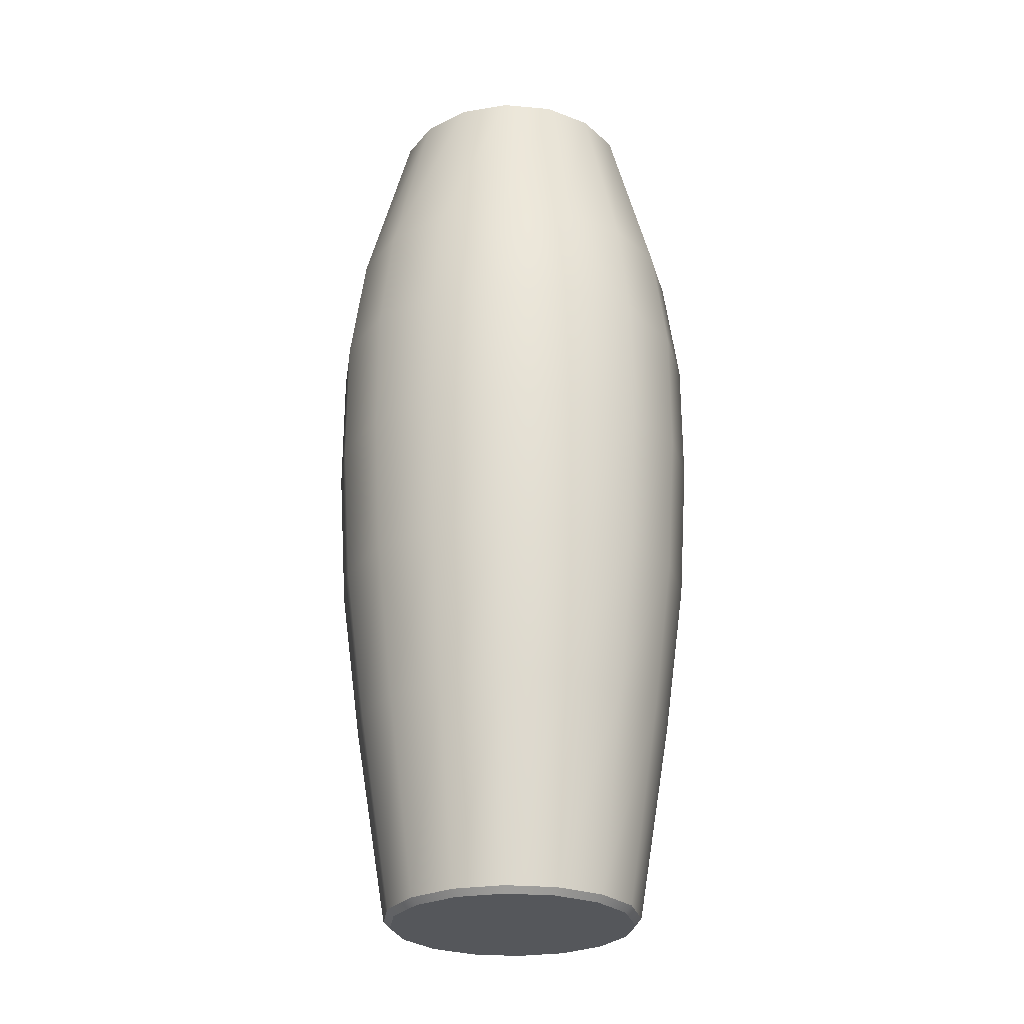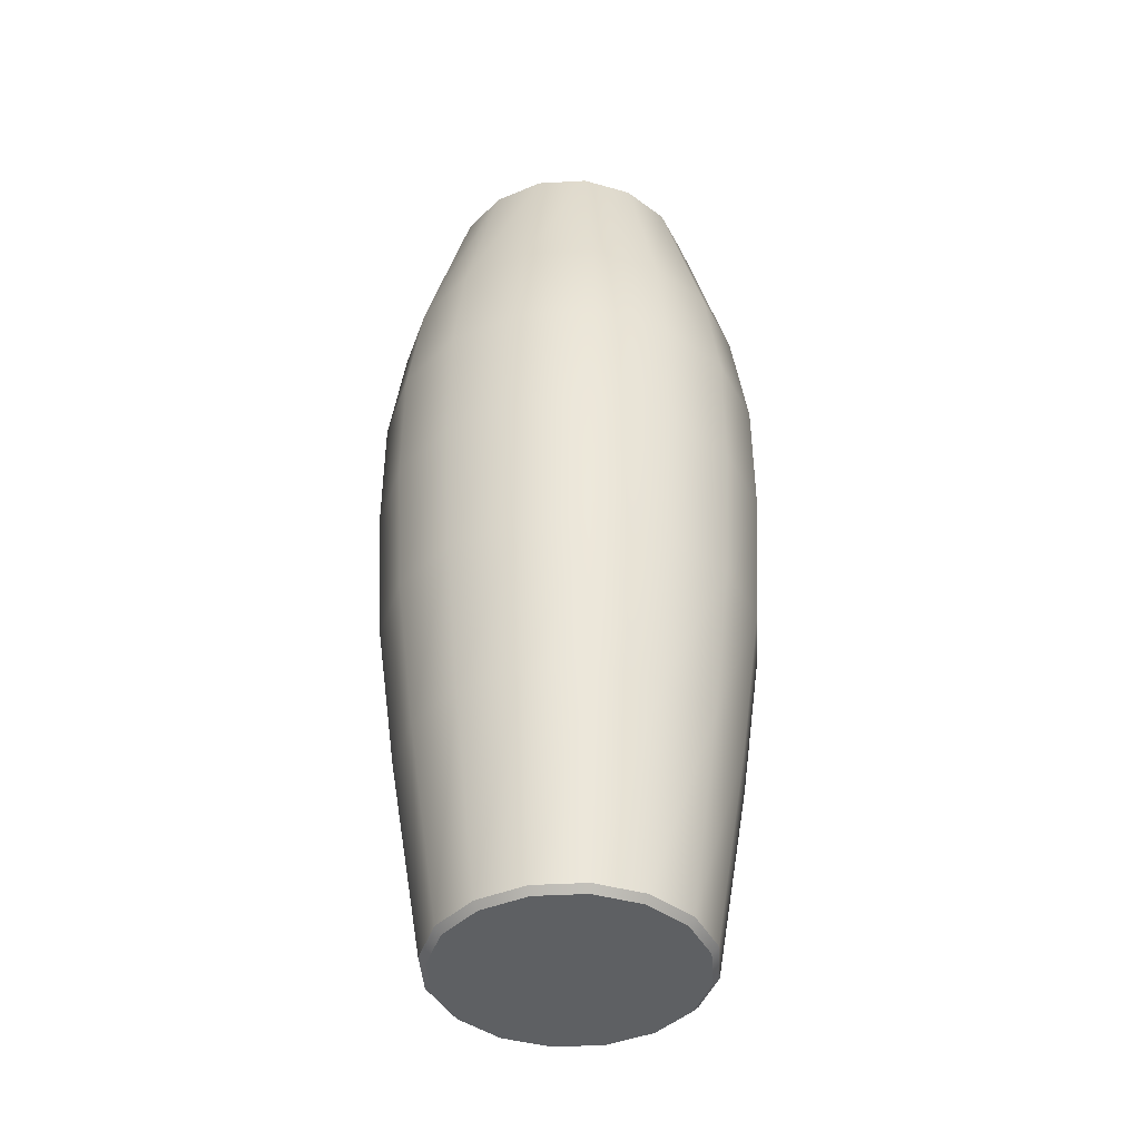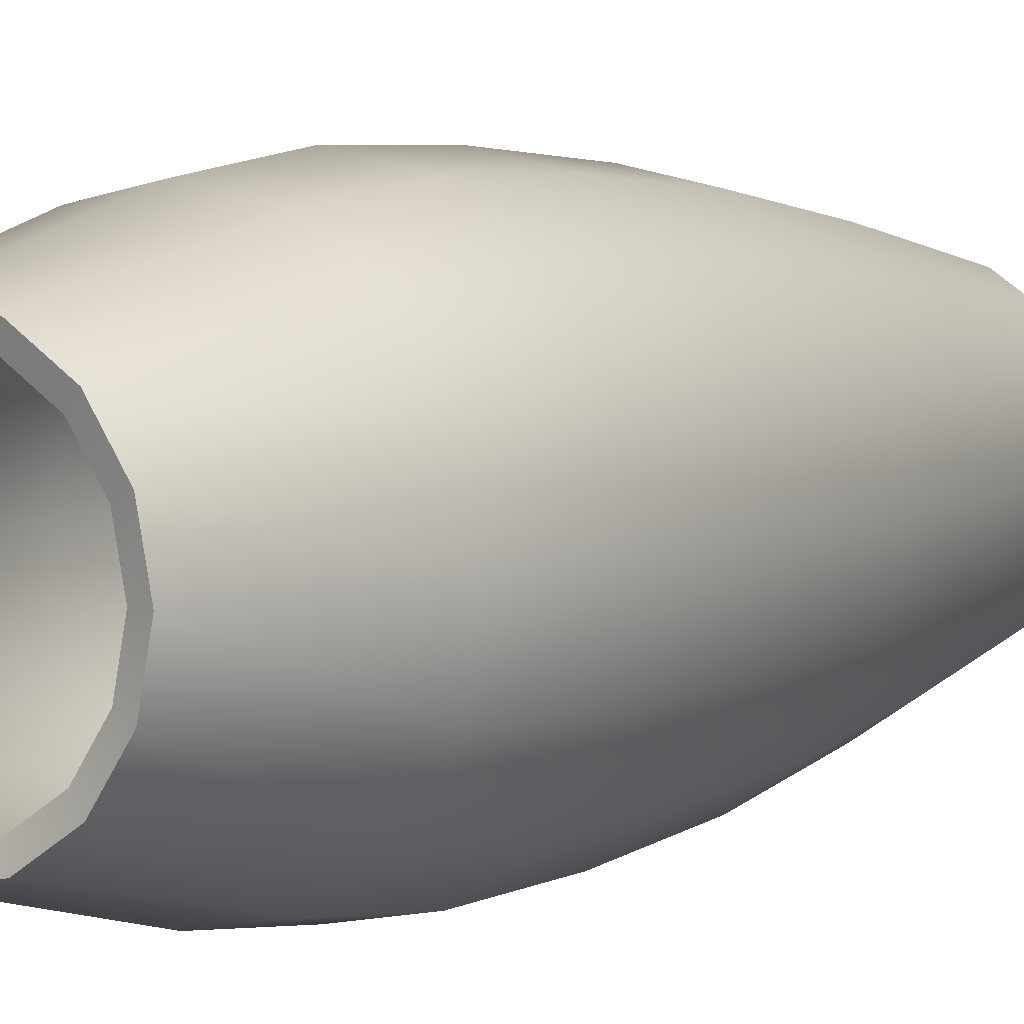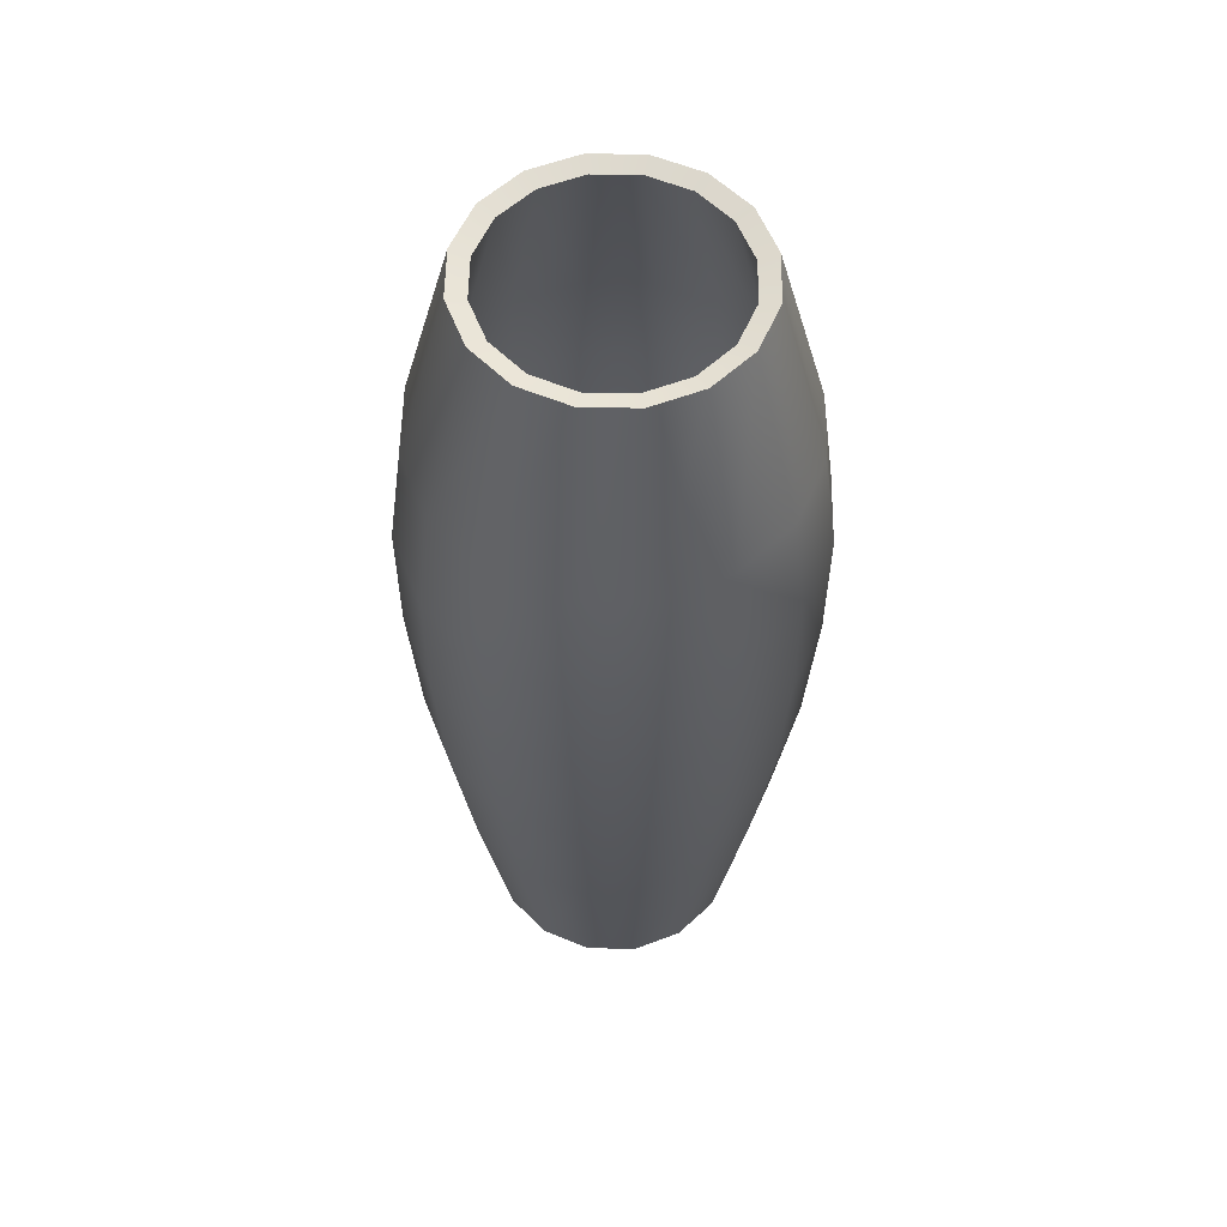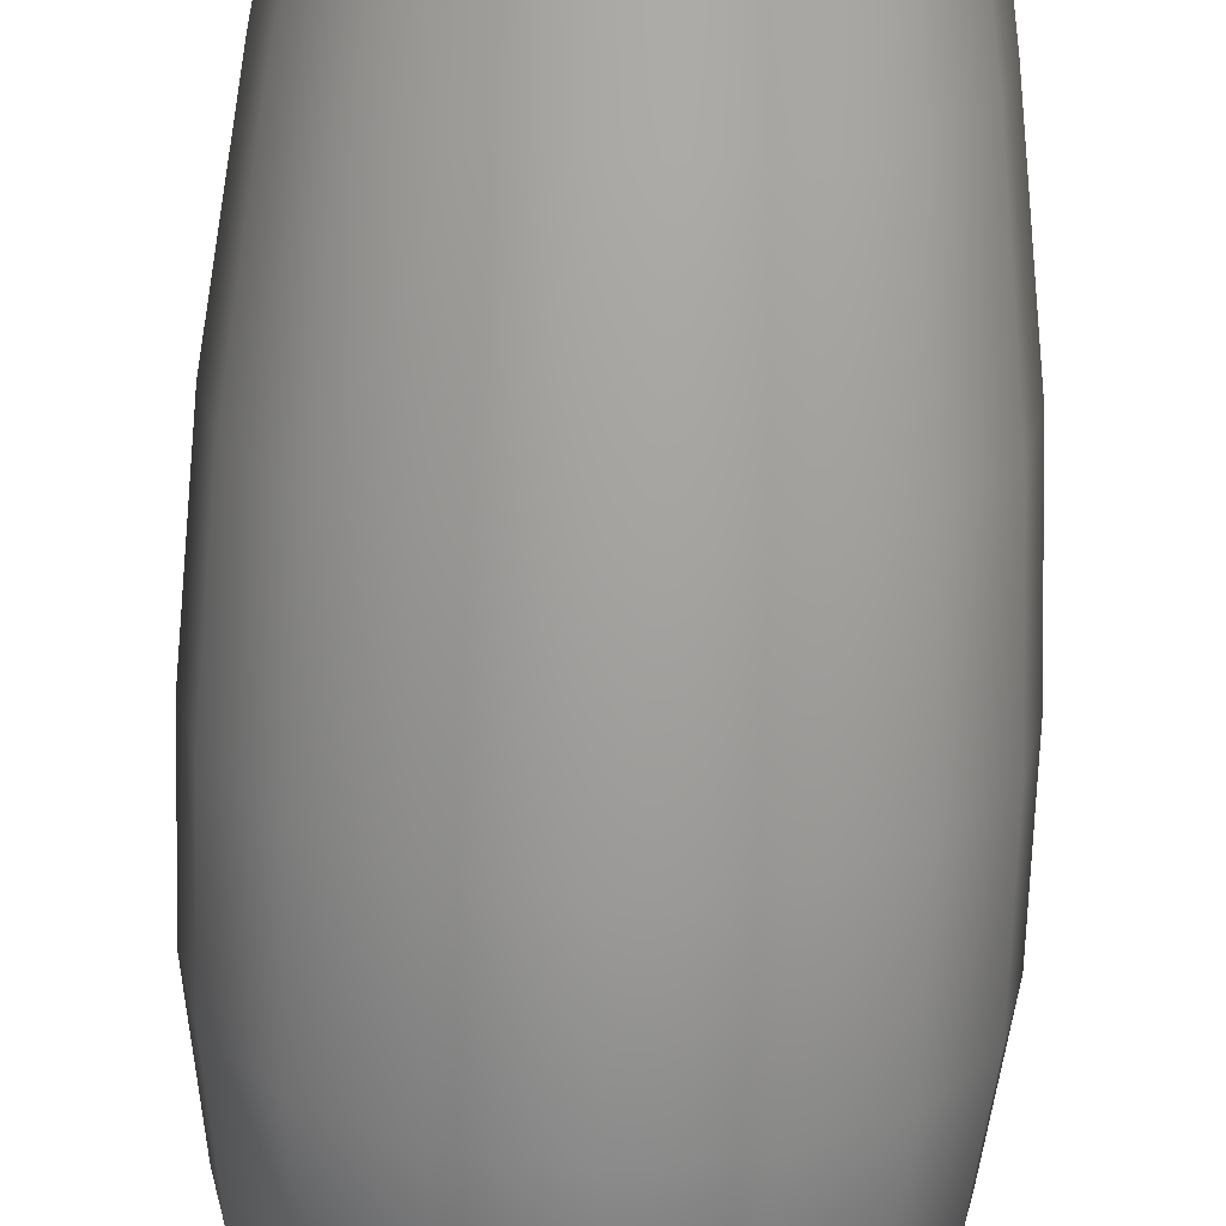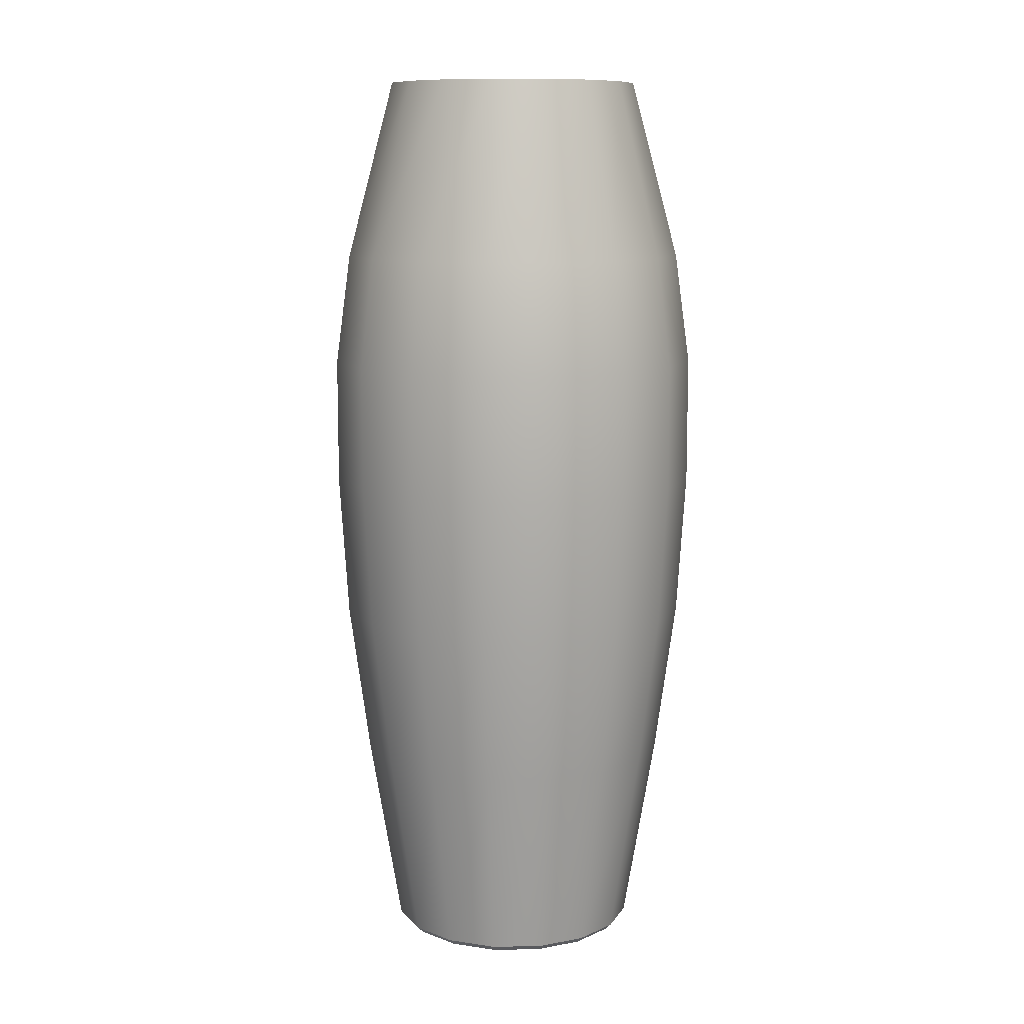
<metadata>
{"format":"obj","ext":"obj","renderer":"f3d","projection":"perspective","resolution":1024,"background":"white","views":[{"elev":-26.8,"azim":70.8,"up":"+Y"},{"elev":-42.4,"azim":-52.5,"up":"+Y"},{"elev":5.1,"azim":-146.6,"up":"+Z"},{"elev":56.7,"azim":79.8,"up":"+Y"},{"elev":-67.2,"azim":-1.9,"up":"+Z"},{"elev":10.6,"azim":-126.0,"up":"+Y"}]}
</metadata>
<code>
v 0 0 0
v 5.238 40.69 -2.17
v 4.009 40.69 -4.009
v 2.17 40.69 -5.238
v 3e-06 40.69 -5.67
v -2.17 40.69 -5.238
v -4.009 40.69 -4.009
v -5.238 40.69 -2.17
v -5.67 40.69 -2e-06
v -5.238 40.69 2.17
v -4.009 40.69 4.009
v -2.17 40.69 5.238
v -1e-06 40.69 5.67
v 2.17 40.69 5.238
v 4.009 40.69 4.009
v 5.238 40.69 2.17
v 5.67 40.69 0
v 4.976 0 -2.061
v 5.238 0.278 -2.17
v 3.809 0 -3.809
v 4.009 0.278 -4.009
v 2.061 0 -4.976
v 2.17 0.278 -5.238
v 2e-06 0 -5.386
v 3e-06 0.278 -5.67
v -2.061 0 -4.976
v -2.17 0.278 -5.238
v -3.809 0 -3.809
v -4.009 0.278 -4.009
v -4.976 0 -2.061
v -5.238 0.278 -2.17
v -5.386 0 -2e-06
v -5.67 0.278 -2e-06
v -4.976 0 2.061
v -5.238 0.278 2.17
v -3.809 0 3.809
v -4.009 0.278 4.009
v -2.061 0 4.976
v -2.17 0.278 5.238
v -1e-06 0 5.386
v -1e-06 0.278 5.67
v 2.061 0 4.976
v 2.17 0.278 5.238
v 3.809 0 3.809
v 4.009 0.278 4.009
v 4.976 0 2.061
v 5.238 0.278 2.17
v 5.386 0 -0
v 5.67 0.278 0
v -1e-06 32.79 7.778
v -2.976 32.79 7.186
v -5.5 32.79 5.5
v -7.186 32.79 2.976
v -7.778 32.79 -3e-06
v -7.186 32.79 -2.976
v -5.5 32.79 -5.5
v -2.976 32.79 -7.186
v 4e-06 32.79 -7.778
v 2.976 32.79 -7.186
v 5.5 32.79 -5.5
v 7.186 32.79 -2.976
v 7.778 32.79 0
v 7.186 32.79 2.976
v 5.5 32.79 5.5
v 2.976 32.79 7.186
v -5.03 9 5.03
v -6.572 9 2.722
v -7.113 9 -3e-06
v -6.572 9 -2.722
v -5.03 9 -5.03
v -2.722 9 -6.572
v 4e-06 9 -7.113
v 2.722 9 -6.572
v 5.03 9 -5.03
v 6.572 9 -2.722
v 7.113 9 0
v 6.572 9 2.722
v 5.03 9 5.03
v 2.722 9 6.572
v -1e-06 9 7.113
v -2.722 9 6.572
v 4e-06 22.24 -8.445
v 3.232 22.24 -7.802
v 5.971 22.24 -5.971
v 7.802 22.24 -3.232
v 8.445 22.24 0
v 7.802 22.24 3.232
v 5.971 22.24 5.971
v 3.232 22.24 7.802
v -1e-06 22.24 8.445
v -3.232 22.24 7.802
v -5.971 22.24 5.971
v -7.802 22.24 3.232
v -8.445 22.24 -3e-06
v -7.802 22.24 -3.232
v -5.971 22.24 -5.971
v -3.232 22.24 -7.802
v -1e-06 27.88 8.439
v -3.23 27.88 7.797
v -5.968 27.88 5.968
v -7.797 27.88 3.23
v -8.439 27.88 -3e-06
v -7.797 27.88 -3.23
v -5.968 27.88 -5.968
v -3.23 27.88 -7.797
v 4e-06 27.88 -8.439
v 3.23 27.88 -7.797
v 5.968 27.88 -5.968
v 7.797 27.88 -3.23
v 8.439 27.88 0
v 7.797 27.88 3.23
v 5.968 27.88 5.968
v 3.23 27.88 7.797
v -3.078 15.85 7.431
v -5.687 15.85 5.687
v -7.431 15.85 3.078
v -8.043 15.85 -3e-06
v -7.431 15.85 -3.078
v -5.687 15.85 -5.687
v -3.078 15.85 -7.431
v 4e-06 15.85 -8.043
v 3.078 15.85 -7.431
v 5.687 15.85 -5.687
v 7.431 15.85 -3.078
v 8.043 15.85 0
v 7.431 15.85 3.078
v 5.687 15.85 5.687
v 3.078 15.85 7.431
v -1e-06 15.85 8.043
v 4.552 0.6485 -1.885
v 4.927 0.6485 -1e-06
v 3.484 0.6485 -3.484
v 1.885 0.6485 -4.552
v 2e-06 0.6485 -4.927
v -1.885 0.6485 -4.552
v -3.484 0.6485 -3.484
v -4.552 0.6485 -1.885
v -4.927 0.6485 -2e-06
v -4.552 0.6485 1.885
v -3.484 0.6485 3.484
v -1.885 0.6485 4.552
v -1e-06 0.6485 4.927
v 1.885 0.6485 4.552
v 3.484 0.6485 3.484
v 4.552 0.6485 1.885
v -0 0.8302 0
v 4.449 9.123 -4.449
v 5.813 9.123 -2.408
v 2.408 9.123 -5.813
v 2e-06 9.123 -6.292
v -2.408 9.123 -5.813
v -4.449 9.123 -4.449
v -5.813 9.123 -2.408
v -6.292 9.123 -3e-06
v -5.813 9.123 2.408
v -4.449 9.123 4.449
v -2.408 9.123 5.813
v -1e-06 9.123 6.292
v 2.408 9.123 5.813
v 4.449 9.123 4.449
v 5.813 9.123 2.408
v 6.292 9.123 -1e-06
v -1e-06 32.63 6.964
v -2.665 32.63 6.433
v -1e-06 40.48 4.882
v -1.868 40.48 4.51
v -4.924 32.63 4.924
v -3.452 40.48 3.452
v -6.433 32.63 2.665
v -4.51 40.48 1.868
v -6.964 32.63 -3e-06
v -4.882 40.48 -2e-06
v -6.433 32.63 -2.665
v -4.51 40.48 -1.868
v -4.924 32.63 -4.924
v -3.452 40.48 -3.452
v -2.665 32.63 -6.433
v -1.868 40.48 -4.51
v 3e-06 32.63 -6.964
v 2e-06 40.48 -4.882
v 2.665 32.63 -6.433
v 1.868 40.48 -4.51
v 4.924 32.63 -4.924
v 3.452 40.48 -3.452
v 6.433 32.63 -2.665
v 4.51 40.48 -1.868
v 6.964 32.63 -1e-06
v 4.882 40.48 -1e-06
v 6.433 32.63 2.665
v 4.51 40.48 1.868
v 4.924 32.63 4.924
v 3.452 40.48 3.452
v 2.665 32.63 6.433
v 1.868 40.48 4.51
v -5.103 15.93 5.103
v -6.667 15.93 2.762
v -7.217 15.93 -3e-06
v -6.667 15.93 -2.762
v -5.103 15.93 -5.103
v -2.762 15.93 -6.667
v 3e-06 15.93 -7.217
v 2.762 15.93 -6.667
v 5.103 15.93 -5.103
v 6.667 15.93 -2.762
v 7.217 15.93 -1e-06
v 6.667 15.93 2.762
v 5.103 15.93 5.103
v 2.762 15.93 6.667
v -1e-06 15.93 7.217
v -2.762 15.93 6.667
v 2.914 22.27 -7.035
v 2.913 27.82 -7.032
v 3e-06 22.27 -7.615
v 3e-06 27.82 -7.611
v 5.384 22.27 -5.384
v 5.382 27.82 -5.382
v 7.035 22.27 -2.914
v 7.032 27.82 -2.913
v 7.615 22.27 -1e-06
v 7.611 27.82 -1e-06
v 7.035 22.27 2.914
v 7.032 27.82 2.913
v 5.384 22.27 5.384
v 5.382 27.82 5.382
v 2.914 22.27 7.035
v 2.913 27.82 7.032
v -1e-06 27.82 7.611
v -1e-06 22.27 7.615
v -2.914 22.27 7.035
v -2.913 27.82 7.032
v -5.384 22.27 5.384
v -5.382 27.82 5.382
v -7.035 22.27 2.914
v -7.032 27.82 2.913
v -7.615 22.27 -3e-06
v -7.611 27.82 -3e-06
v -7.035 22.27 -2.914
v -7.032 27.82 -2.913
v -5.384 22.27 -5.384
v -5.382 27.82 -5.382
v -2.914 22.27 -7.035
v -2.913 27.82 -7.032
f 132 146 130
f 133 146 132
f 134 146 133
f 135 146 134
f 136 146 135
f 137 146 136
f 138 146 137
f 139 146 138
f 140 146 139
f 141 146 140
f 142 146 141
f 143 146 142
f 144 146 143
f 145 146 144
f 131 146 145
f 130 146 131
f 130 148 147 132
f 132 147 149 133
f 133 149 150 134
f 134 150 151 135
f 135 151 152 136
f 136 152 153 137
f 137 153 154 138
f 138 154 155 139
f 139 155 156 140
f 140 156 157 141
f 141 157 158 142
f 142 158 159 143
f 143 159 160 144
f 144 160 161 145
f 145 161 162 131
f 131 162 148 130
f 164 166 165 163
f 167 168 166 164
f 169 170 168 167
f 171 172 170 169
f 173 174 172 171
f 175 176 174 173
f 177 178 176 175
f 179 180 178 177
f 181 182 180 179
f 183 184 182 181
f 185 186 184 183
f 187 188 186 185
f 189 190 188 187
f 191 192 190 189
f 193 194 192 191
f 163 165 194 193
f 155 196 195 156
f 154 197 196 155
f 153 198 197 154
f 152 199 198 153
f 151 200 199 152
f 150 201 200 151
f 149 202 201 150
f 147 203 202 149
f 148 204 203 147
f 162 205 204 148
f 161 206 205 162
f 160 207 206 161
f 159 208 207 160
f 158 209 208 159
f 209 158 157 210
f 156 195 210 157
f 212 214 213 211
f 216 212 211 215
f 217 218 216 215
f 220 218 217 219
f 222 220 219 221
f 224 222 221 223
f 226 224 223 225
f 226 225 228 227
f 230 227 228 229
f 232 230 229 231
f 234 232 231 233
f 236 234 233 235
f 238 236 235 237
f 240 238 237 239
f 242 240 239 241
f 214 242 241 213
f 164 163 227 230
f 167 164 230 232
f 169 167 232 234
f 171 169 234 236
f 173 171 236 238
f 175 173 238 240
f 177 175 240 242
f 179 177 242 214
f 181 179 214 212
f 183 181 212 216
f 218 185 183 216
f 187 185 218 220
f 189 187 220 222
f 191 189 222 224
f 193 191 224 226
f 163 193 226 227
f 195 231 229 210
f 196 233 231 195
f 197 235 233 196
f 198 237 235 197
f 199 239 237 198
f 200 241 239 199
f 201 213 241 200
f 202 211 213 201
f 203 215 211 202
f 204 217 215 203
f 205 219 217 204
f 206 221 219 205
f 207 223 221 206
f 208 225 223 207
f 209 228 225 208
f 229 228 209 210
f 18 19 49 48
f 19 18 20 21
f 21 20 22 23
f 23 22 24 25
f 25 24 26 27
f 27 26 28 29
f 29 28 30 31
f 31 30 32 33
f 33 32 34 35
f 35 34 36 37
f 37 36 38 39
f 39 38 40 41
f 41 40 42 43
f 43 42 44 45
f 45 44 46 47
f 47 46 48 49
f 20 18 1
f 22 20 1
f 24 22 1
f 26 24 1
f 28 26 1
f 30 28 1
f 32 30 1
f 34 32 1
f 36 34 1
f 38 36 1
f 40 38 1
f 42 40 1
f 44 42 1
f 46 44 1
f 48 46 1
f 18 48 1
f 19 21 74 75
f 21 23 73 74
f 23 25 72 73
f 25 27 71 72
f 27 29 70 71
f 29 31 69 70
f 31 33 68 69
f 33 35 67 68
f 35 37 66 67
f 37 39 81 66
f 39 41 80 81
f 41 43 79 80
f 43 45 78 79
f 45 47 77 78
f 47 49 76 77
f 49 19 75 76
f 51 50 13 12
f 52 51 12 11
f 53 52 11 10
f 54 53 10 9
f 55 54 9 8
f 56 55 8 7
f 57 56 7 6
f 58 57 6 5
f 59 58 5 4
f 60 59 4 3
f 61 60 3 2
f 62 61 2 17
f 63 62 17 16
f 64 63 16 15
f 65 64 15 14
f 50 65 14 13
f 67 66 115 116
f 68 67 116 117
f 69 68 117 118
f 70 69 118 119
f 71 70 119 120
f 72 71 120 121
f 73 72 121 122
f 74 73 122 123
f 75 74 123 124
f 76 75 124 125
f 77 76 125 126
f 78 77 126 127
f 79 78 127 128
f 80 79 128 129
f 129 114 81 80
f 66 81 114 115
f 107 83 82 106
f 108 84 83 107
f 85 84 108 109
f 110 86 85 109
f 111 87 86 110
f 112 88 87 111
f 113 89 88 112
f 113 98 90 89
f 99 91 90 98
f 100 92 91 99
f 101 93 92 100
f 102 94 93 101
f 103 95 94 102
f 104 96 95 103
f 105 97 96 104
f 106 82 97 105
f 51 99 98 50
f 52 100 99 51
f 53 101 100 52
f 54 102 101 53
f 55 103 102 54
f 56 104 103 55
f 57 105 104 56
f 58 106 105 57
f 59 107 106 58
f 60 108 107 59
f 109 108 60 61
f 62 110 109 61
f 63 111 110 62
f 64 112 111 63
f 65 113 112 64
f 50 98 113 65
f 115 114 91 92
f 116 115 92 93
f 117 116 93 94
f 118 117 94 95
f 119 118 95 96
f 120 119 96 97
f 121 120 97 82
f 122 121 82 83
f 123 122 83 84
f 124 123 84 85
f 125 124 85 86
f 126 125 86 87
f 127 126 87 88
f 128 127 88 89
f 129 128 89 90
f 91 114 129 90
f 13 165 166 12
f 12 166 168 11
f 11 168 170 10
f 10 170 172 9
f 9 172 174 8
f 8 174 176 7
f 7 176 178 6
f 6 178 180 5
f 5 180 182 4
f 4 182 184 3
f 3 184 186 2
f 2 186 188 17
f 17 188 190 16
f 16 190 192 15
f 15 192 194 14
f 14 194 165 13

</code>
